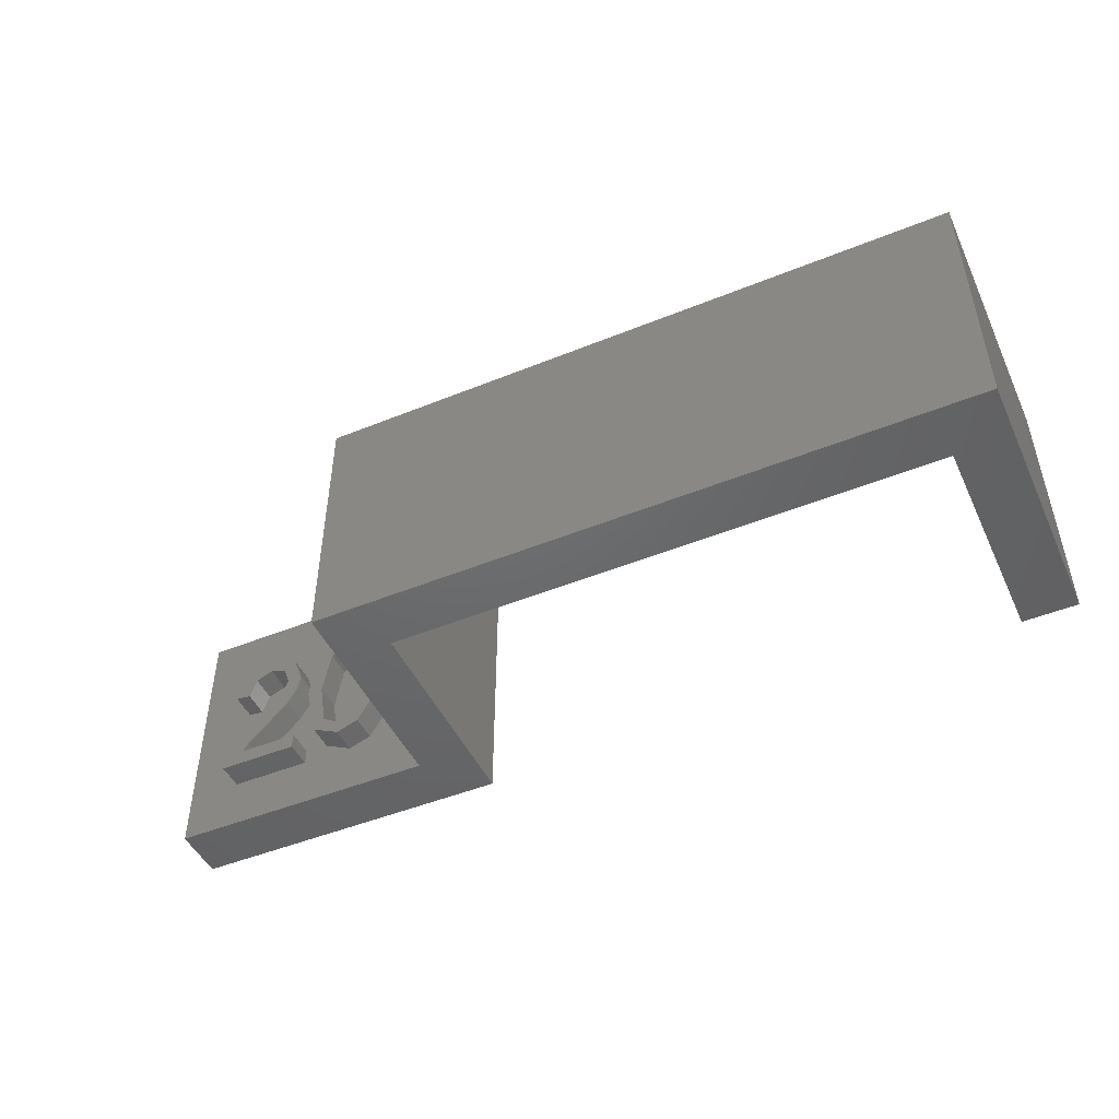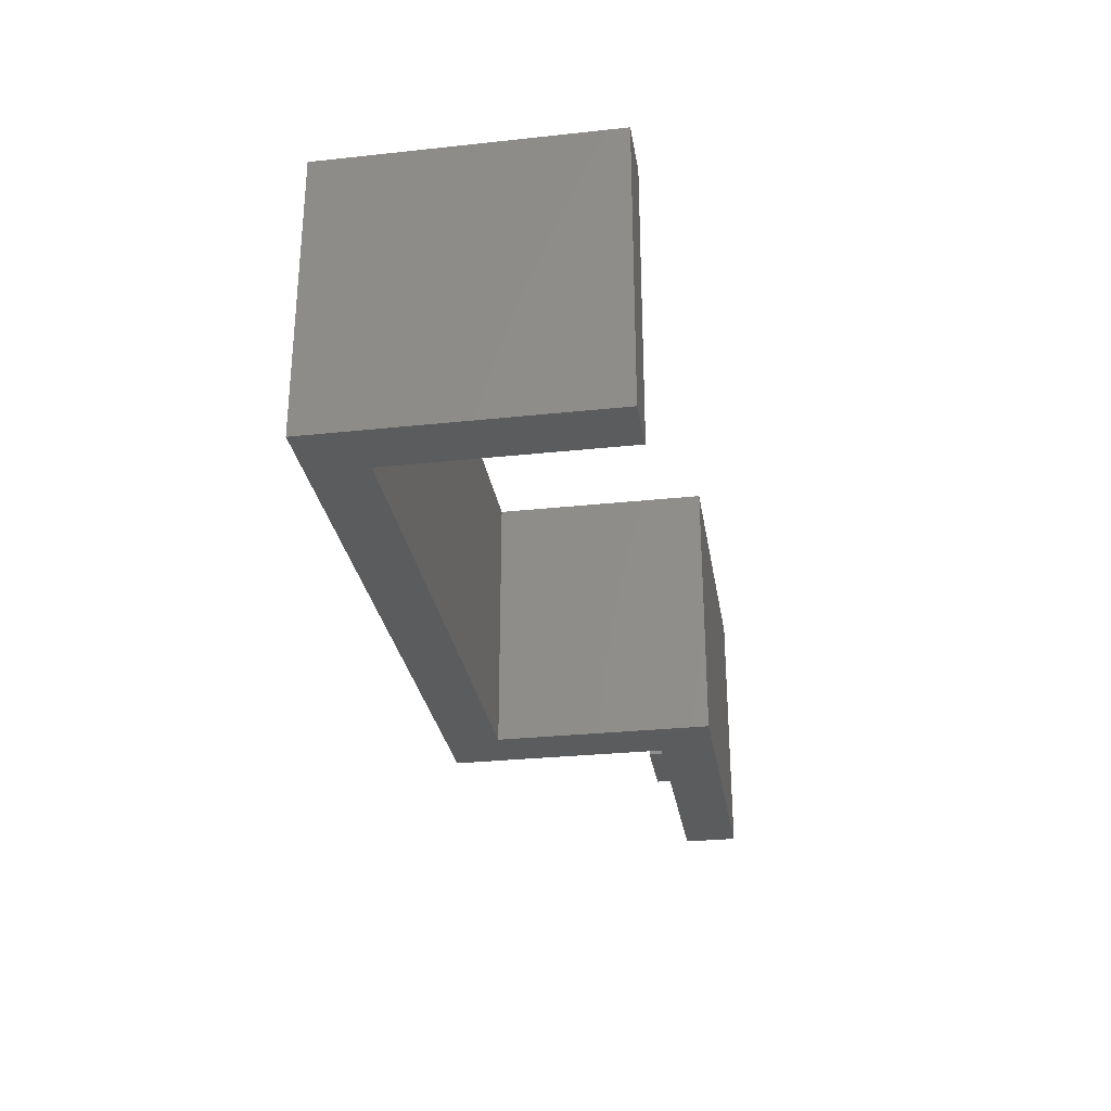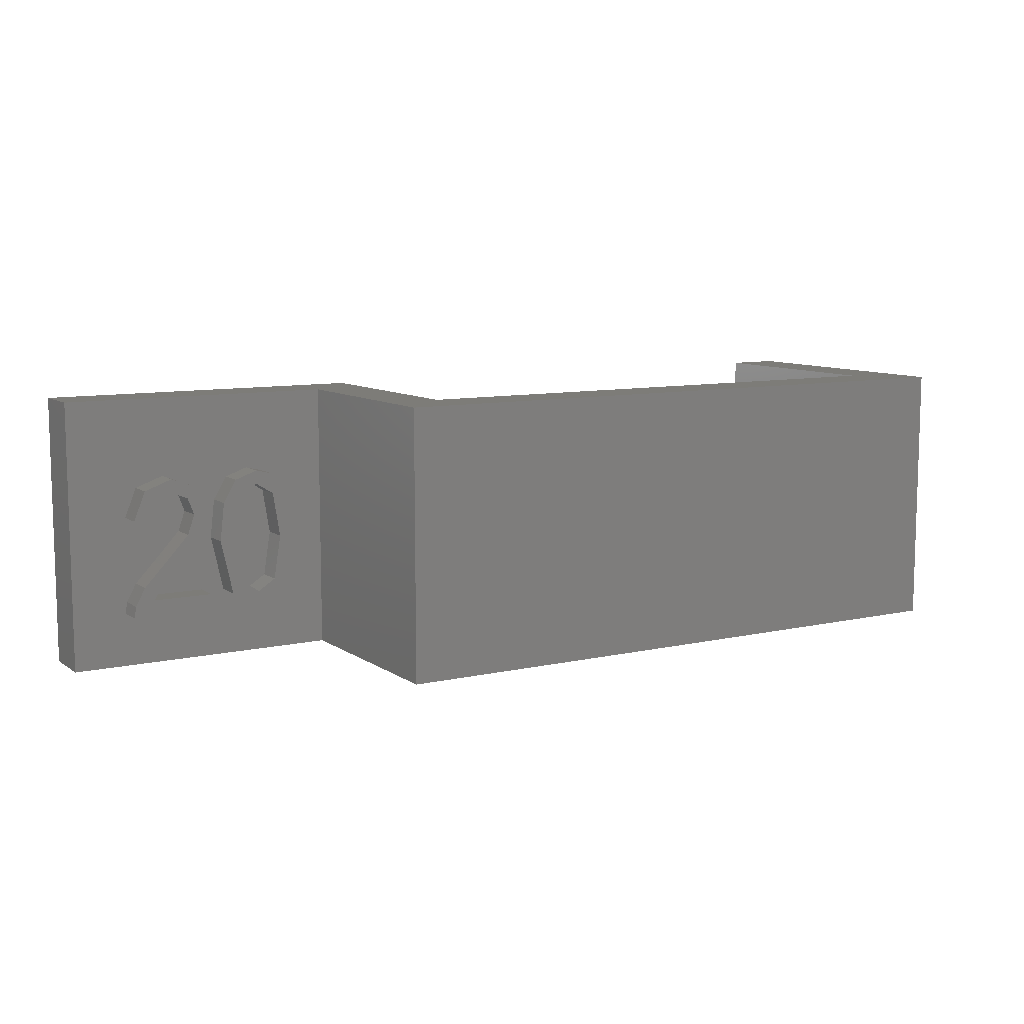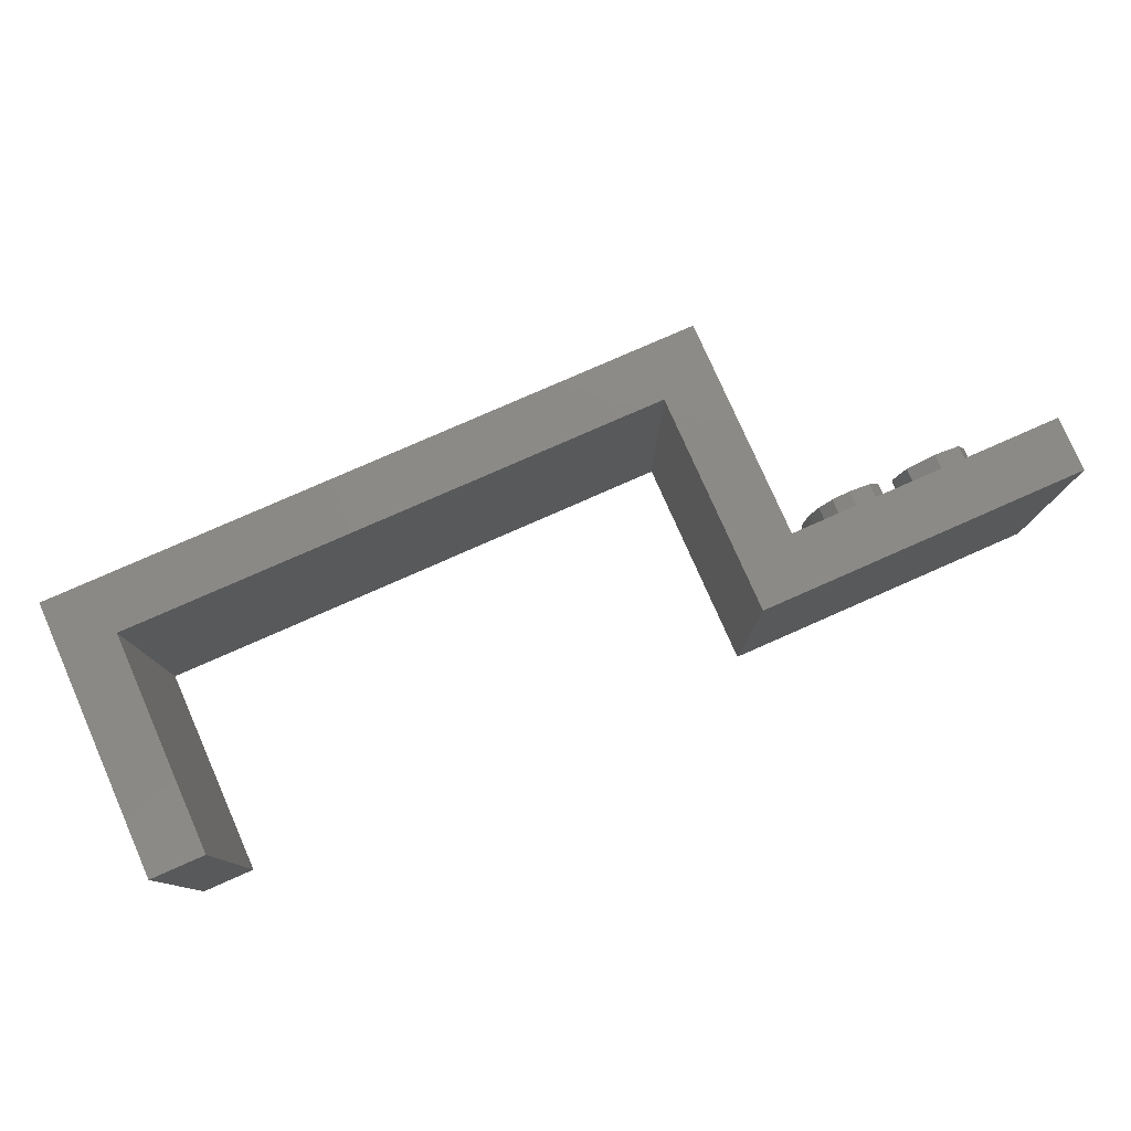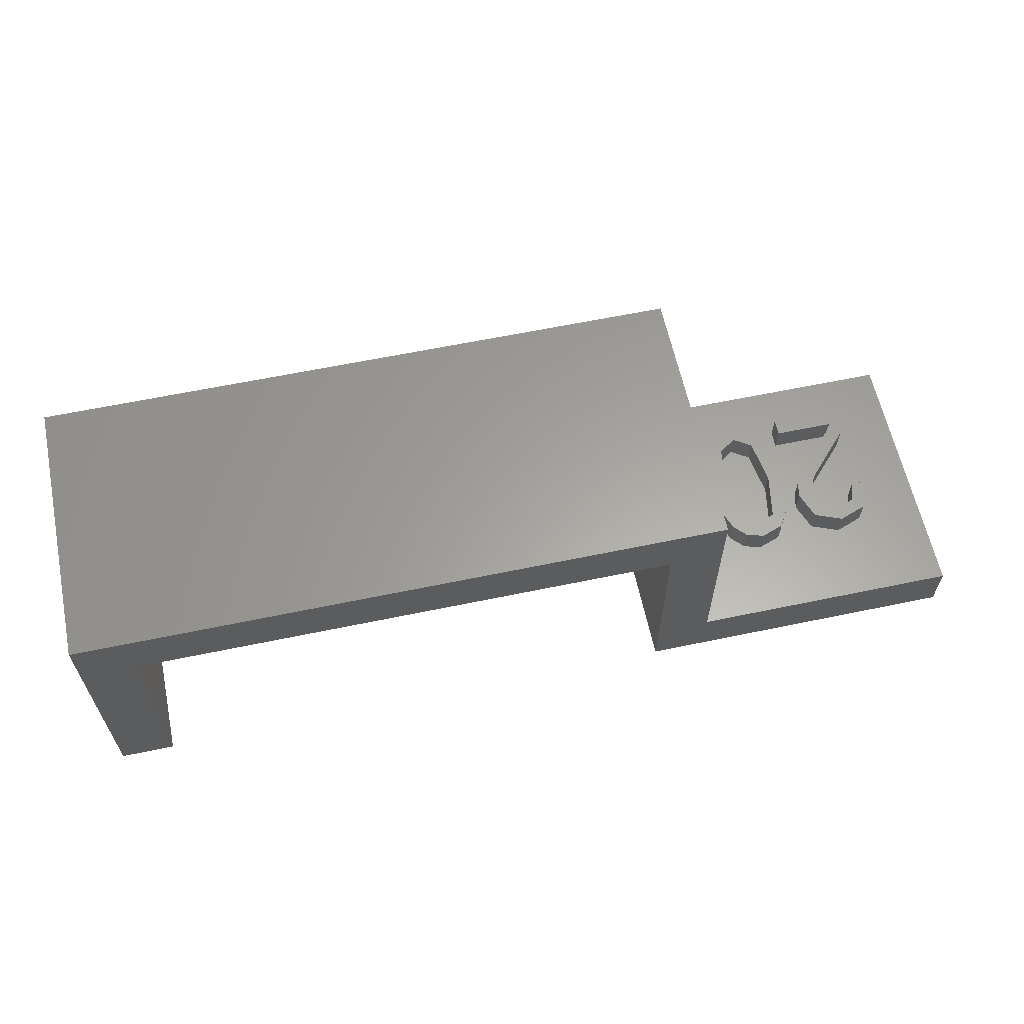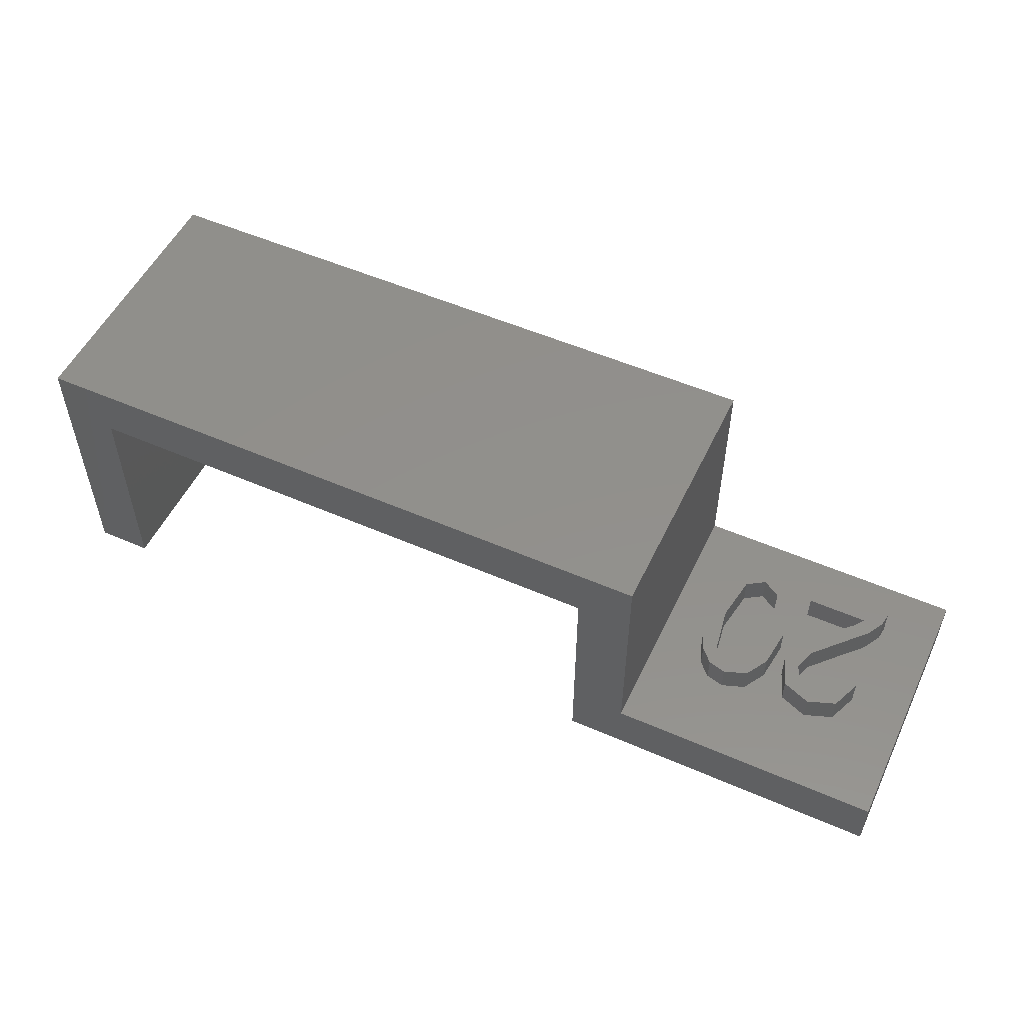
<metadata>
{"format":"stl","ext":"stl","renderer":"f3d","projection":"perspective","resolution":1024,"background":"white","views":[{"elev":-47.8,"azim":24.5,"up":"+Y"},{"elev":-28.9,"azim":99.1,"up":"+Y"},{"elev":9.3,"azim":-30.9,"up":"+Y"},{"elev":78.5,"azim":156.2,"up":"+Y"},{"elev":61.6,"azim":168.0,"up":"+Z"},{"elev":52.9,"azim":-154.9,"up":"+Z"}]}
</metadata>
<code>
# stl→obj: 104 verts, 204 faces
v -10 0 0
v -10 0 2
v -10 10 0
v -10 10 2
v 2 0 0
v 0 0 2
v 24 0 10
v 2 0 8
v 22 0 8
v 24 0 0
v 22 0 0
v 0 0 10
v 2 10 0
v 0 10 2
v 0 10 10
v 2 10 8
v 24 10 10
v 22 10 0
v 24 10 0
v 22 10 8
v -7.999 2 2
v -6.433 6.558 2
v -5.839 4.937 2
v -5.579 5.683 2
v -7.934 2.431 2
v -7.226 2.596 2
v -5.001 2.596 2
v -6.991 2.932 2
v -7.567 3.103 2
v -7.894 5.611 2
v -6.839 3.868 2
v -4.107 2.524 2
v -3.063 2 2
v -7.077 6.289 2
v -6.347 3.567 2
v -1.564 4.577 2
v -1.73 3.143 2
v -5.816 6.305 2
v -7.322 5.545 2
v -7.451 6.697 2
v -5.388 6.668 2
v -5.007 5.669 2
v -3.896 6.861 2
v -6.421 7.071 2
v -5.118 5.073 2
v -4.562 4.577 2
v -1.667 5.771 2
v -5.001 2 2
v -2.227 2.298 2
v -3.063 7.157 2
v -2.414 6.994 2
v -1.952 6.522 2
v -4.394 6.019 2
v -5.488 4.456 2
v -7.999 2 3
v -5.001 2 3
v -7.934 2.431 3
v -5.001 2.596 3
v -7.226 2.596 3
v -6.991 2.932 3
v -6.347 3.567 3
v -5.488 4.456 3
v -5.118 5.073 3
v -5.007 5.669 3
v -5.388 6.668 3
v -6.421 7.071 3
v -7.451 6.697 3
v -7.894 5.611 3
v -7.322 5.545 3
v -7.077 6.289 3
v -6.433 6.558 3
v -5.816 6.305 3
v -5.579 5.683 3
v -5.839 4.937 3
v -6.839 3.868 3
v -7.567 3.103 3
v -4.562 4.577 3
v -4.107 2.524 3
v -4.394 6.019 3
v -3.063 2 3
v -2.227 2.298 3
v -1.73 3.143 3
v -1.564 4.577 3
v -1.667 5.771 3
v -1.952 6.522 3
v -2.414 6.994 3
v -3.063 7.157 3
v -3.896 6.861 3
v -2.144 4.577 3
v -2.409 2.924 3
v -3.717 2.922 3
v -3.069 6.644 3
v -2.409 6.234 3
v -3.982 4.577 3
v -3.691 6.282 3
v -3.063 2.51 3
v -3.717 2.922 2
v -3.982 4.577 2
v -3.063 2.51 2
v -2.409 2.924 2
v -2.144 4.577 2
v -2.409 6.234 2
v -3.069 6.644 2
v -3.691 6.282 2
f 1 2 3
f 3 2 4
f 2 1 5
f 6 2 5
f 7 8 9
f 10 9 11
f 7 9 10
f 12 8 7
f 8 6 5
f 12 6 8
f 1 3 5
f 5 3 13
f 3 4 13
f 13 4 14
f 13 14 15
f 16 15 17
f 18 17 19
f 20 17 18
f 13 15 16
f 16 17 20
f 21 2 6
f 22 23 24
f 4 2 21
f 4 21 25
f 26 27 28
f 4 25 29
f 30 29 31
f 32 6 33
f 34 31 23
f 32 35 6
f 36 37 6
f 38 22 24
f 39 31 34
f 30 40 4
f 4 29 30
f 41 42 43
f 14 4 44
f 42 45 46
f 14 44 41
f 47 36 6
f 22 34 23
f 40 44 4
f 35 27 6
f 35 28 27
f 27 48 6
f 41 43 14
f 49 33 6
f 43 50 14
f 37 49 6
f 14 50 51
f 14 51 52
f 14 47 6
f 14 52 47
f 53 43 42
f 54 35 32
f 46 53 42
f 32 45 54
f 32 46 45
f 48 21 6
f 39 30 31
f 6 12 14
f 14 12 15
f 15 12 7
f 17 15 7
f 7 10 19
f 17 7 19
f 11 18 10
f 10 18 19
f 11 9 18
f 18 9 20
f 8 16 9
f 9 16 20
f 8 5 13
f 16 8 13
f 55 21 48
f 56 55 48
f 21 55 25
f 25 55 57
f 56 48 27
f 58 56 27
f 26 59 27
f 27 59 58
f 59 26 28
f 60 59 28
f 60 28 35
f 61 60 35
f 61 35 54
f 62 61 54
f 62 54 45
f 63 62 45
f 63 45 42
f 64 63 42
f 42 41 65
f 64 42 65
f 44 66 41
f 41 66 65
f 40 67 44
f 44 67 66
f 30 68 40
f 40 68 67
f 68 30 39
f 69 68 39
f 69 39 34
f 70 69 34
f 70 34 22
f 71 70 22
f 71 22 38
f 72 71 38
f 38 24 72
f 72 24 73
f 23 74 24
f 24 74 73
f 31 75 23
f 23 75 74
f 29 76 31
f 31 76 75
f 25 57 29
f 29 57 76
f 46 32 77
f 77 32 78
f 46 77 53
f 53 77 79
f 78 32 33
f 80 78 33
f 80 33 49
f 81 80 49
f 81 49 37
f 82 81 37
f 82 37 36
f 83 82 36
f 36 47 84
f 83 36 84
f 47 52 85
f 84 47 85
f 52 51 86
f 85 52 86
f 50 87 51
f 51 87 86
f 43 88 50
f 50 88 87
f 53 79 43
f 43 79 88
f 57 55 56
f 59 57 58
f 58 57 56
f 60 57 59
f 61 57 60
f 62 57 61
f 63 57 62
f 64 57 63
f 74 57 64
f 72 73 65
f 70 71 66
f 75 76 57
f 67 70 66
f 67 69 70
f 66 71 65
f 71 72 65
f 65 73 64
f 73 74 64
f 75 57 74
f 68 69 67
f 79 77 78
f 89 90 82
f 91 79 78
f 92 93 85
f 87 79 86
f 88 79 87
f 80 91 78
f 94 79 91
f 93 83 84
f 92 79 95
f 93 89 83
f 86 79 92
f 85 93 84
f 92 85 86
f 83 89 82
f 82 90 81
f 81 96 80
f 96 91 80
f 90 96 81
f 94 95 79
f 97 98 94
f 91 97 94
f 97 91 99
f 99 91 96
f 99 96 100
f 100 96 90
f 100 90 101
f 101 90 89
f 102 101 93
f 93 101 89
f 92 103 102
f 93 92 102
f 95 104 103
f 92 95 103
f 94 98 104
f 95 94 104
f 104 98 97
f 100 104 99
f 99 104 97
f 101 104 100
f 102 104 101
f 103 104 102

</code>
